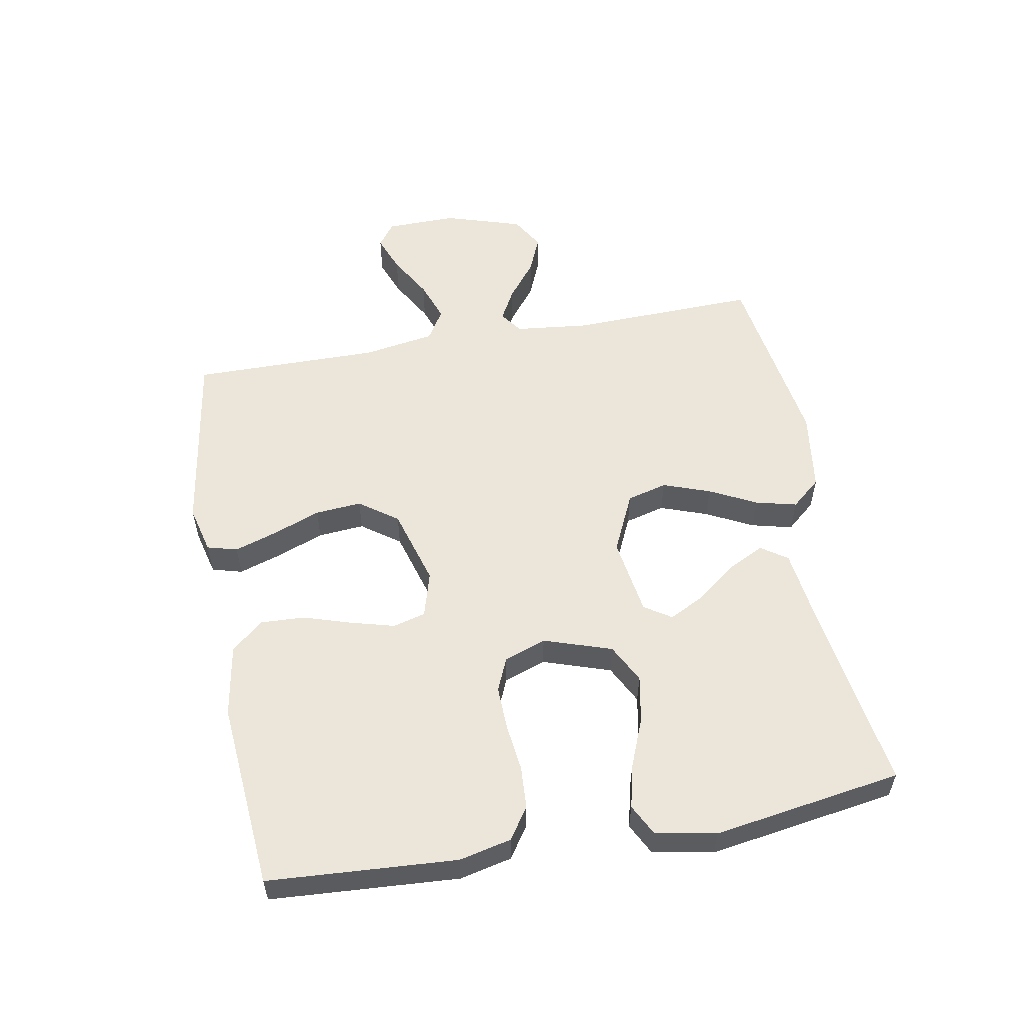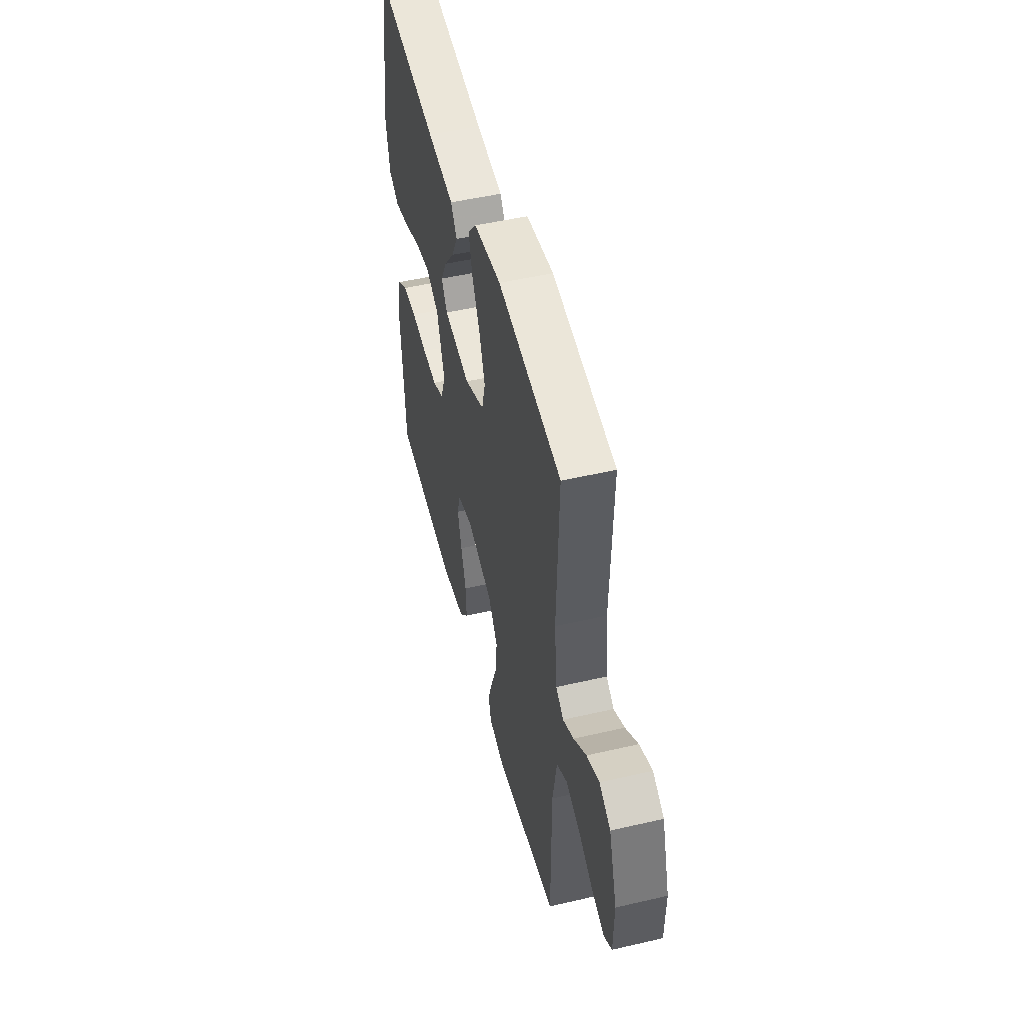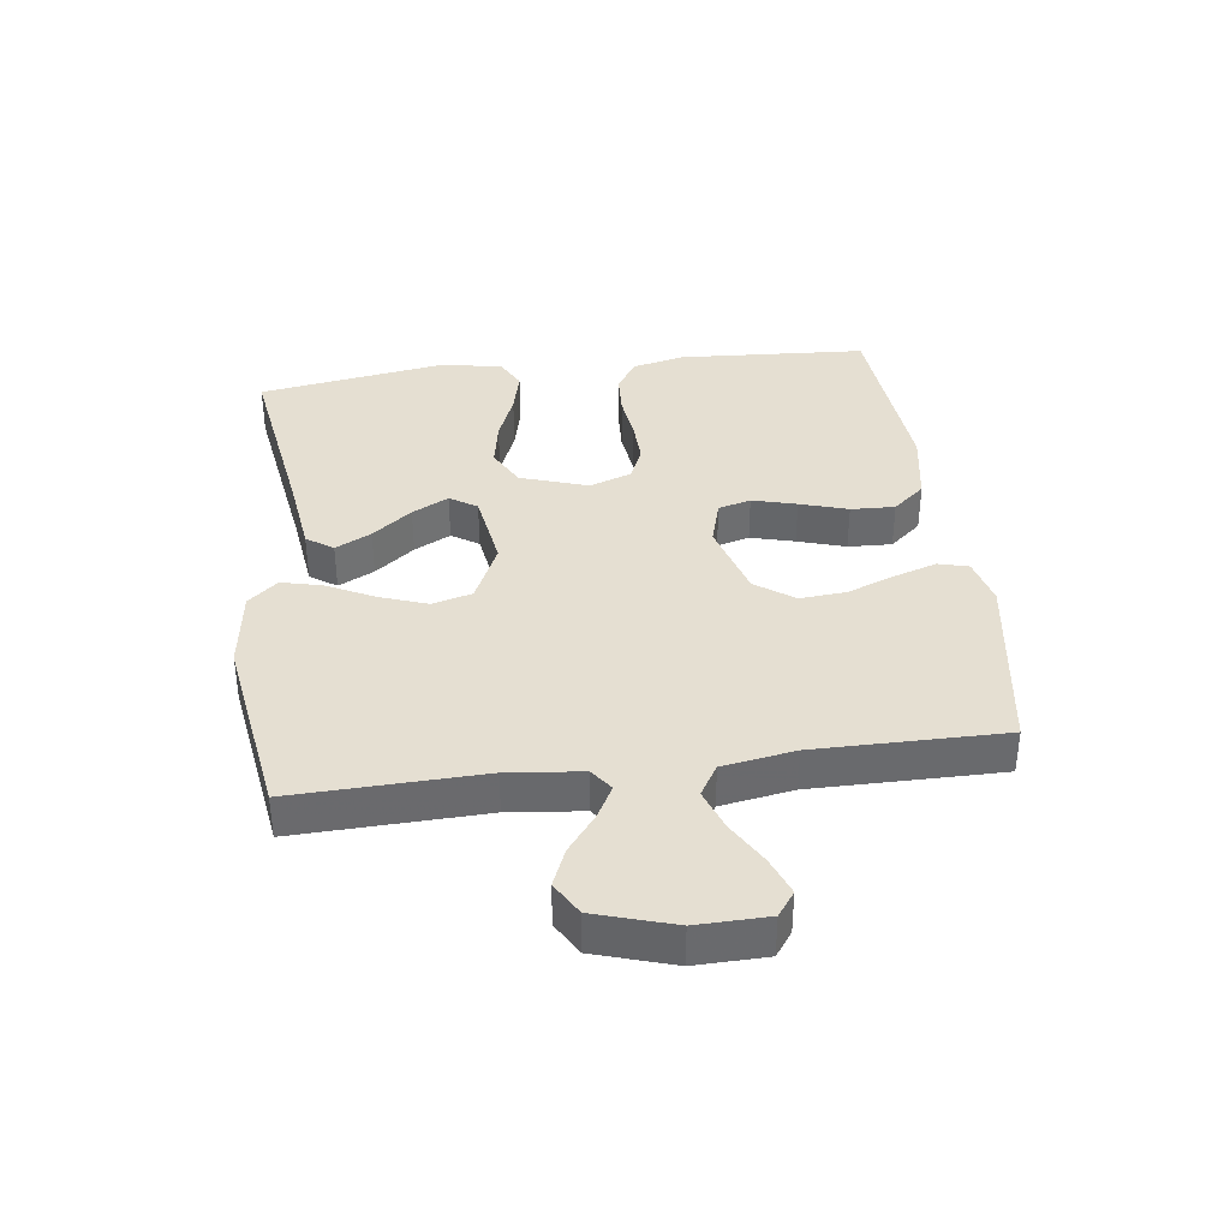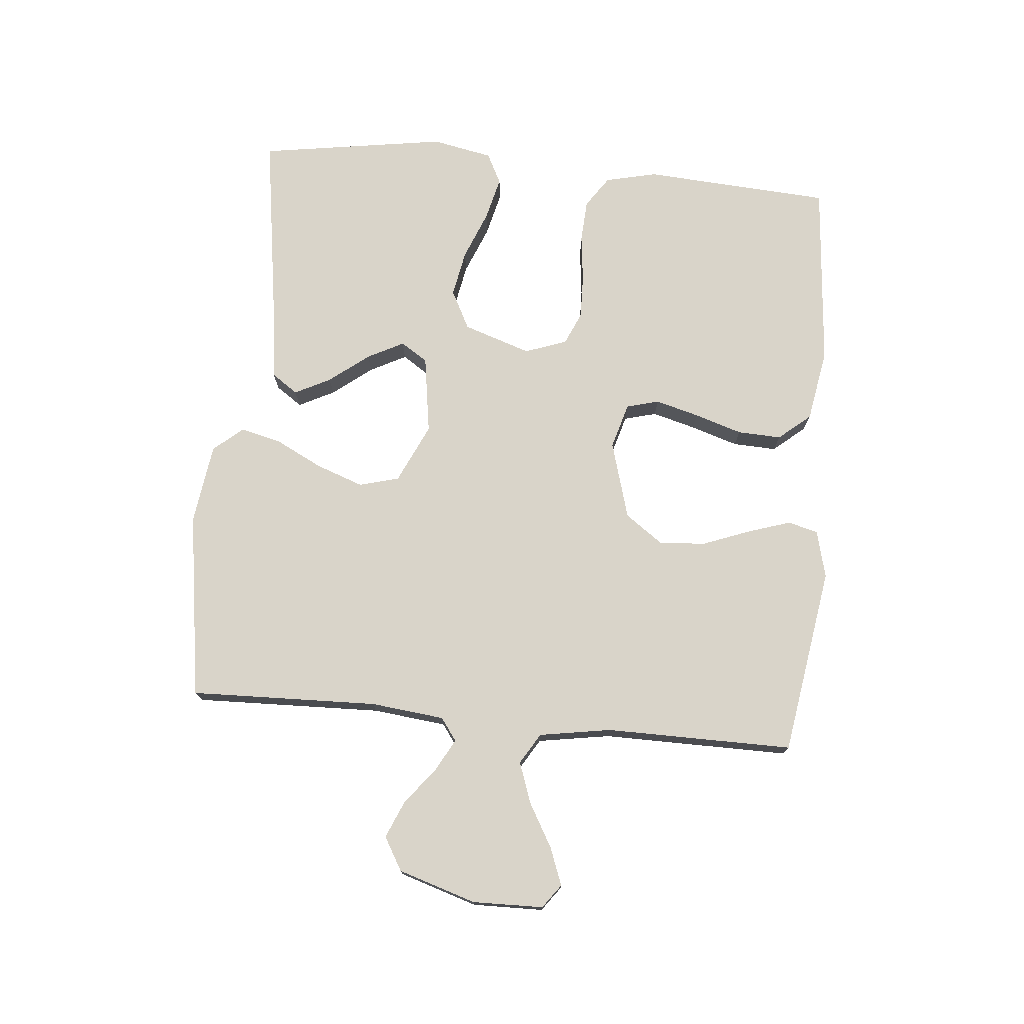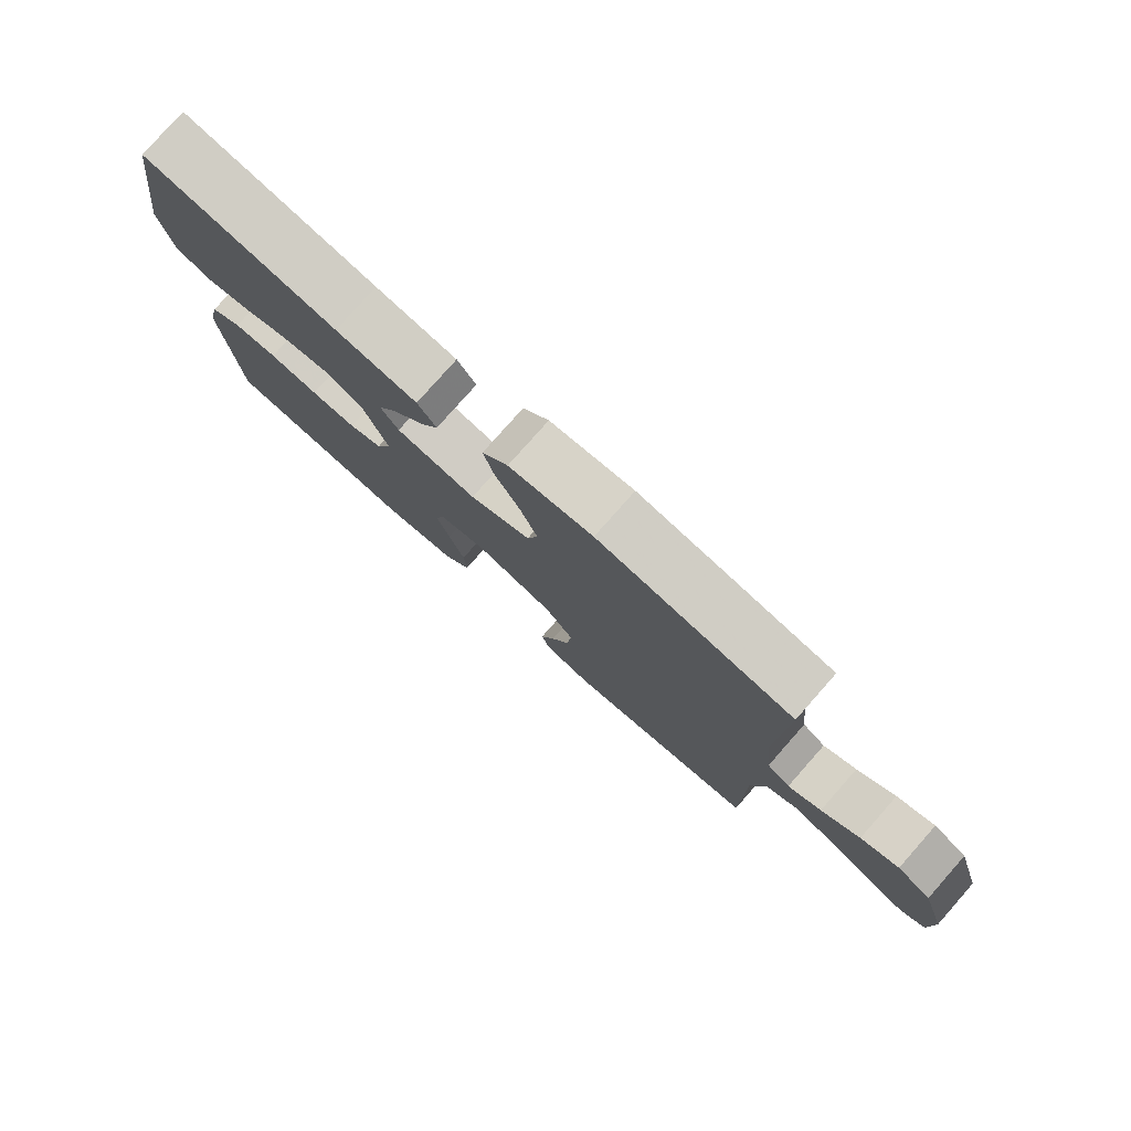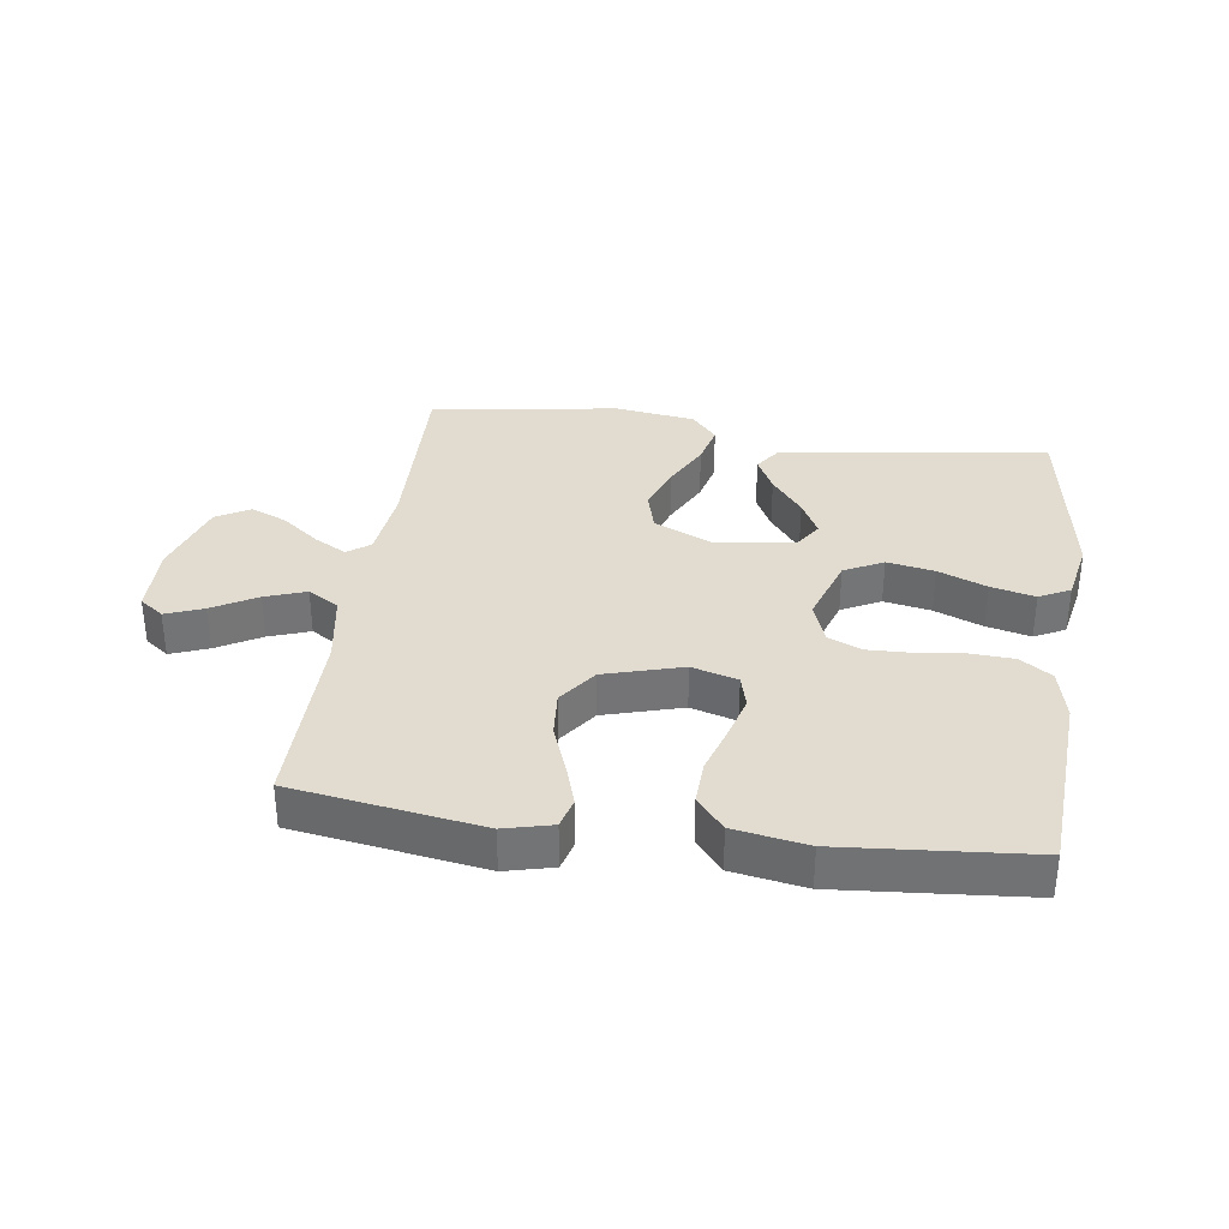
<metadata>
{"format":"obj","ext":"obj","renderer":"f3d","projection":"perspective","resolution":1024,"background":"white","views":[{"elev":55.5,"azim":-100.3,"up":"+Y"},{"elev":50.1,"azim":75.7,"up":"+Z"},{"elev":37.3,"azim":82.5,"up":"+Y"},{"elev":74.9,"azim":95.3,"up":"+Y"},{"elev":78.9,"azim":41.5,"up":"+Z"},{"elev":34.2,"azim":-172.0,"up":"+Y"}]}
</metadata>
<code>
v 0.5 0.07 0.5
v 0.491 0.07 0.2
v 0.504 0.07 0.082
v 0.54 0.07 0.056
v 0.591 0.07 0.084
v 0.65 0.07 0.13
v 0.709 0.07 0.155
v 0.762 0.07 0.124
v 0.801 0.07 0
v 0.799 0.07 -0.113
v 0.761 0.07 -0.141
v 0.701 0.07 -0.118
v 0.631 0.07 -0.078
v 0.566 0.07 -0.055
v 0.517 0.07 -0.085
v 0.498 0.07 -0.2
v 0.5 0.07 -0.5
v 0.2 0.07 -0.547
v 0.124 0.07 -0.528
v 0.111 0.07 -0.48
v 0.133 0.07 -0.412
v 0.162 0.07 -0.336
v 0.168 0.07 -0.262
v 0.124 0.07 -0.201
v 0 0.07 -0.165
v -0.073 0.07 -0.186
v -0.087 0.07 -0.238
v -0.068 0.07 -0.308
v -0.044 0.07 -0.384
v -0.041 0.07 -0.454
v -0.084 0.07 -0.505
v -0.2 0.07 -0.525
v -0.5 0.07 -0.5
v -0.519 0.07 -0.2
v -0.5 0.07 -0.117
v -0.45 0.07 -0.083
v -0.382 0.07 -0.079
v -0.306 0.07 -0.088
v -0.236 0.07 -0.09
v -0.183 0.07 -0.067
v -0.159 0.07 0
v -0.195 0.07 0.108
v -0.257 0.07 0.14
v -0.332 0.07 0.126
v -0.409 0.07 0.095
v -0.479 0.07 0.078
v -0.528 0.07 0.103
v -0.547 0.07 0.2
v -0.5 0.07 0.5
v -0.2 0.07 0.455
v -0.074 0.07 0.439
v -0.045 0.07 0.397
v -0.074 0.07 0.34
v -0.123 0.07 0.277
v -0.153 0.07 0.219
v -0.125 0.07 0.176
v 0 0.07 0.157
v 0.095 0.07 0.201
v 0.112 0.07 0.265
v 0.085 0.07 0.34
v 0.047 0.07 0.415
v 0.031 0.07 0.48
v 0.071 0.07 0.527
v 0.2 0.07 0.545
v 0.5 0 0.5
v 0.491 0 0.2
v 0.504 0 0.082
v 0.54 0 0.056
v 0.591 0 0.084
v 0.65 0 0.13
v 0.709 0 0.155
v 0.762 0 0.124
v 0.801 0 0
v 0.799 0 -0.113
v 0.761 0 -0.141
v 0.701 0 -0.118
v 0.631 0 -0.078
v 0.566 0 -0.055
v 0.517 0 -0.085
v 0.498 0 -0.2
v 0.5 0 -0.5
v 0.2 0 -0.547
v 0.124 0 -0.528
v 0.111 0 -0.48
v 0.133 0 -0.412
v 0.162 0 -0.336
v 0.168 0 -0.262
v 0.124 0 -0.201
v 0 0 -0.165
v -0.073 0 -0.186
v -0.087 0 -0.238
v -0.068 0 -0.308
v -0.044 0 -0.384
v -0.041 0 -0.454
v -0.084 0 -0.505
v -0.2 0 -0.525
v -0.5 0 -0.5
v -0.519 0 -0.2
v -0.5 0 -0.117
v -0.45 0 -0.083
v -0.382 0 -0.079
v -0.306 0 -0.088
v -0.236 0 -0.09
v -0.183 0 -0.067
v -0.159 0 0
v -0.195 0 0.108
v -0.257 0 0.14
v -0.332 0 0.126
v -0.409 0 0.095
v -0.479 0 0.078
v -0.528 0 0.103
v -0.547 0 0.2
v -0.5 0 0.5
v -0.2 0 0.455
v -0.074 0 0.439
v -0.045 0 0.397
v -0.074 0 0.34
v -0.123 0 0.277
v -0.153 0 0.219
v -0.125 0 0.176
v 0 0 0.157
v 0.095 0 0.201
v 0.112 0 0.265
v 0.085 0 0.34
v 0.047 0 0.415
v 0.031 0 0.48
v 0.071 0 0.527
v 0.2 0 0.545
f 64 1 2
f 63 64 2
f 62 63 2
f 61 62 2
f 60 61 2
f 59 60 2 3
f 58 59 3 4
f 57 58 4
f 56 57 4
f 52 53 54
f 51 52 54
f 50 51 54
f 50 54 55
f 49 50 55
f 48 49 55
f 47 48 55
f 46 47 55
f 45 46 55
f 44 45 55
f 43 44 55 56
f 36 37 38
f 35 36 38
f 34 35 38
f 33 34 38
f 32 33 38
f 31 32 38
f 30 31 38
f 29 30 38
f 28 29 38
f 27 28 38 39
f 26 27 39 40
f 20 21 22
f 19 20 22
f 18 19 22
f 17 18 22
f 16 17 22
f 15 16 22 23
f 14 15 23 24
f 11 12 13
f 10 11 13
f 9 10 13
f 8 9 13
f 7 8 13
f 6 7 13
f 5 6 13
f 4 5 13 14
f 56 4 14
f 43 56 14
f 42 43 14
f 25 26 40 41
f 25 41 42
f 24 25 42
f 14 24 42
f 66 65 128
f 66 128 127
f 66 127 126
f 66 126 125
f 66 125 124
f 67 66 124 123
f 68 67 123 122
f 68 122 121
f 68 121 120
f 118 117 116
f 118 116 115
f 118 115 114
f 119 118 114
f 119 114 113
f 119 113 112
f 119 112 111
f 119 111 110
f 119 110 109
f 119 109 108
f 120 119 108 107
f 102 101 100
f 102 100 99
f 102 99 98
f 102 98 97
f 102 97 96
f 102 96 95
f 102 95 94
f 102 94 93
f 102 93 92
f 103 102 92 91
f 104 103 91 90
f 86 85 84
f 86 84 83
f 86 83 82
f 86 82 81
f 86 81 80
f 87 86 80 79
f 88 87 79 78
f 77 76 75
f 77 75 74
f 77 74 73
f 77 73 72
f 77 72 71
f 77 71 70
f 77 70 69
f 78 77 69 68
f 78 68 120
f 78 120 107
f 78 107 106
f 105 104 90 89
f 106 105 89
f 106 89 88
f 106 88 78
f 1 65 66 2
f 2 66 67 3
f 3 67 68 4
f 4 68 69 5
f 5 69 70 6
f 6 70 71 7
f 7 71 72 8
f 8 72 73 9
f 9 73 74 10
f 10 74 75 11
f 11 75 76 12
f 12 76 77 13
f 13 77 78 14
f 14 78 79 15
f 15 79 80 16
f 16 80 81 17
f 17 81 82 18
f 18 82 83 19
f 19 83 84 20
f 20 84 85 21
f 21 85 86 22
f 22 86 87 23
f 23 87 88 24
f 24 88 89 25
f 25 89 90 26
f 26 90 91 27
f 27 91 92 28
f 28 92 93 29
f 29 93 94 30
f 30 94 95 31
f 31 95 96 32
f 32 96 97 33
f 33 97 98 34
f 34 98 99 35
f 35 99 100 36
f 36 100 101 37
f 37 101 102 38
f 38 102 103 39
f 39 103 104 40
f 40 104 105 41
f 41 105 106 42
f 42 106 107 43
f 43 107 108 44
f 44 108 109 45
f 45 109 110 46
f 46 110 111 47
f 47 111 112 48
f 48 112 113 49
f 49 113 114 50
f 50 114 115 51
f 51 115 116 52
f 52 116 117 53
f 53 117 118 54
f 54 118 119 55
f 55 119 120 56
f 56 120 121 57
f 57 121 122 58
f 58 122 123 59
f 59 123 124 60
f 60 124 125 61
f 61 125 126 62
f 62 126 127 63
f 63 127 128 64
f 64 128 65 1

</code>
